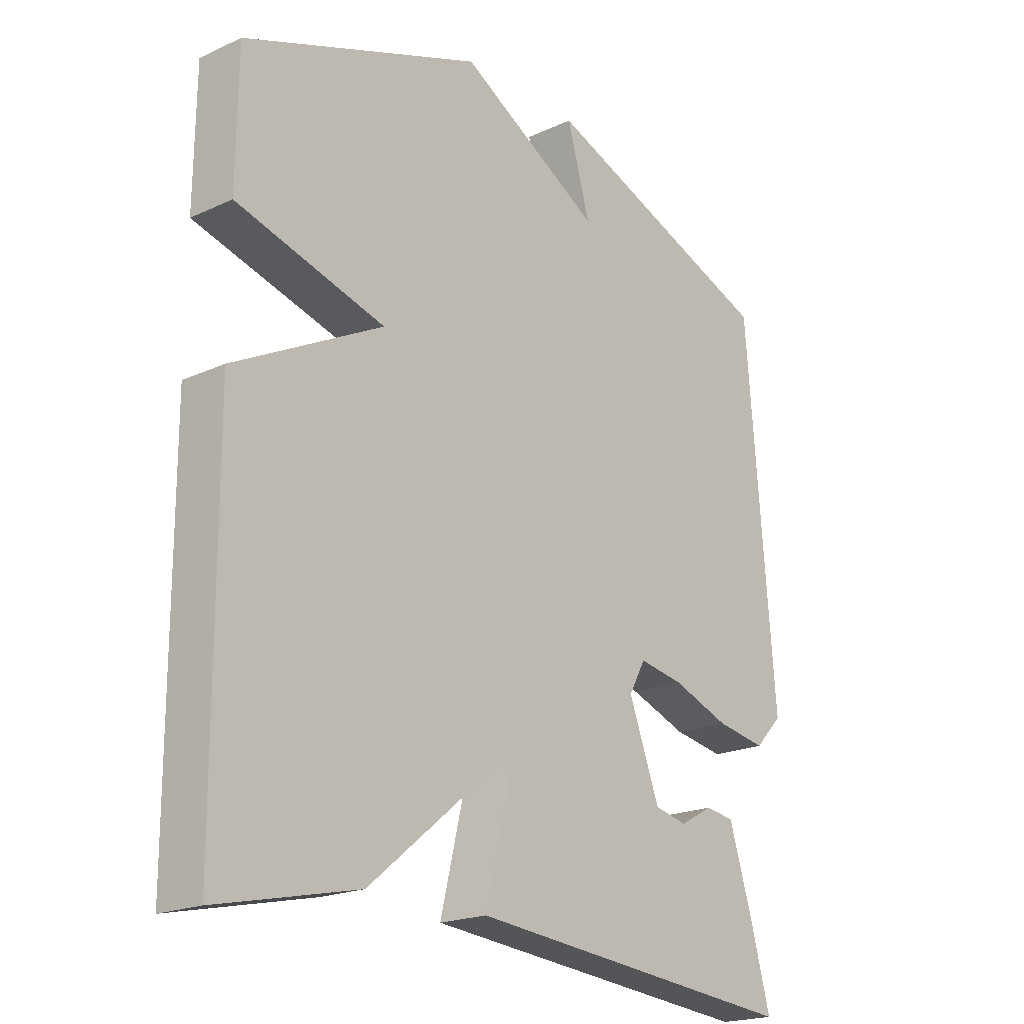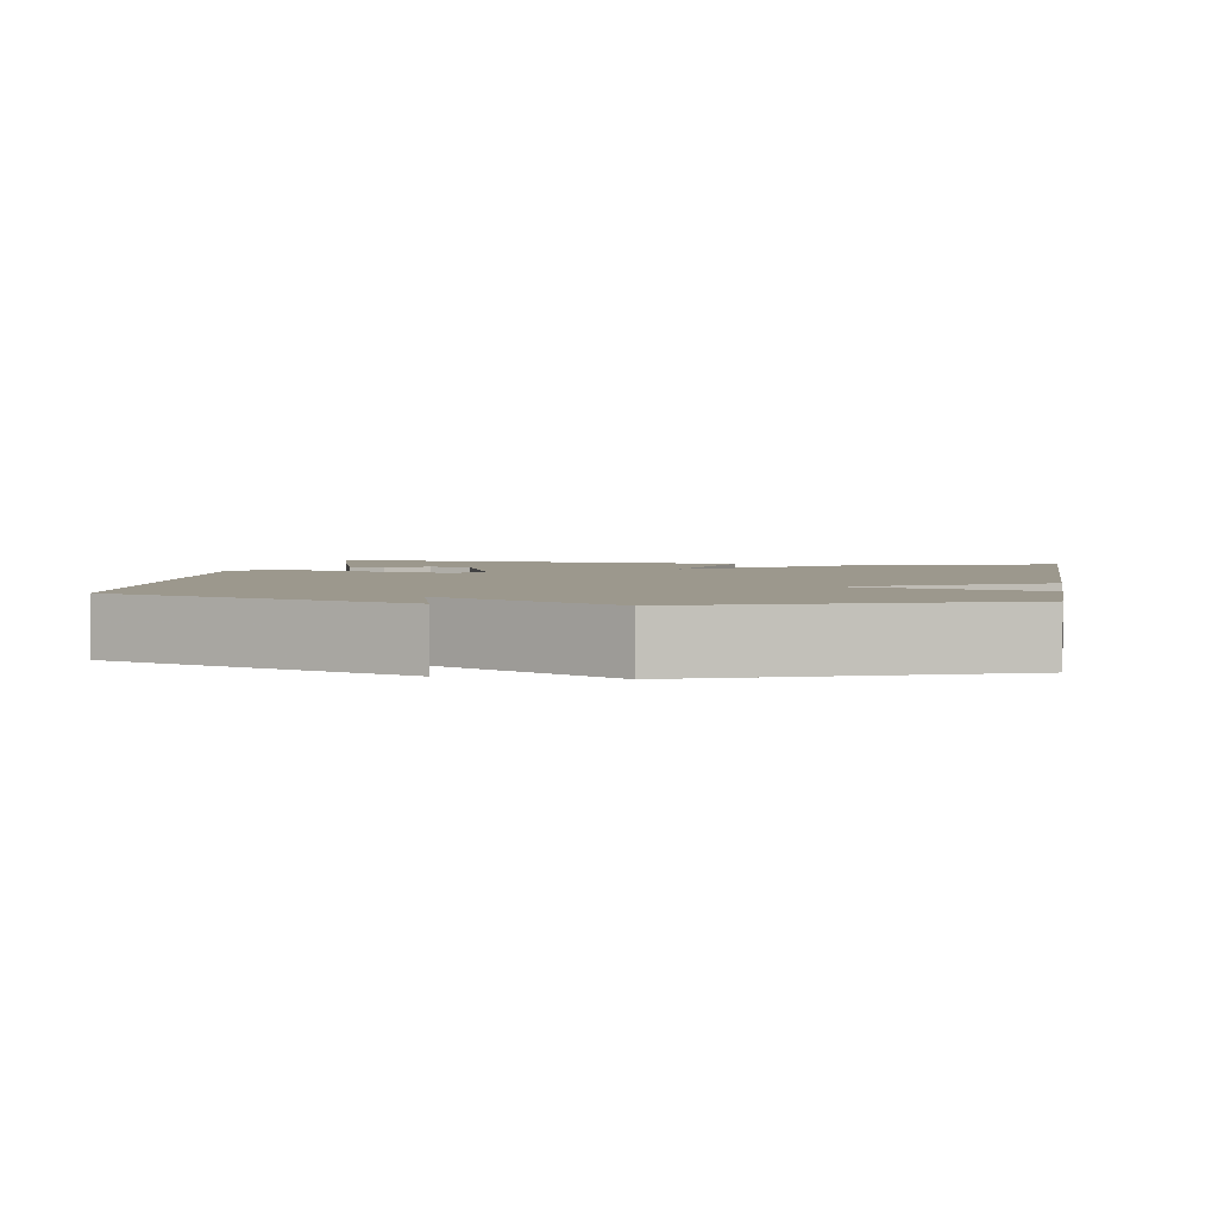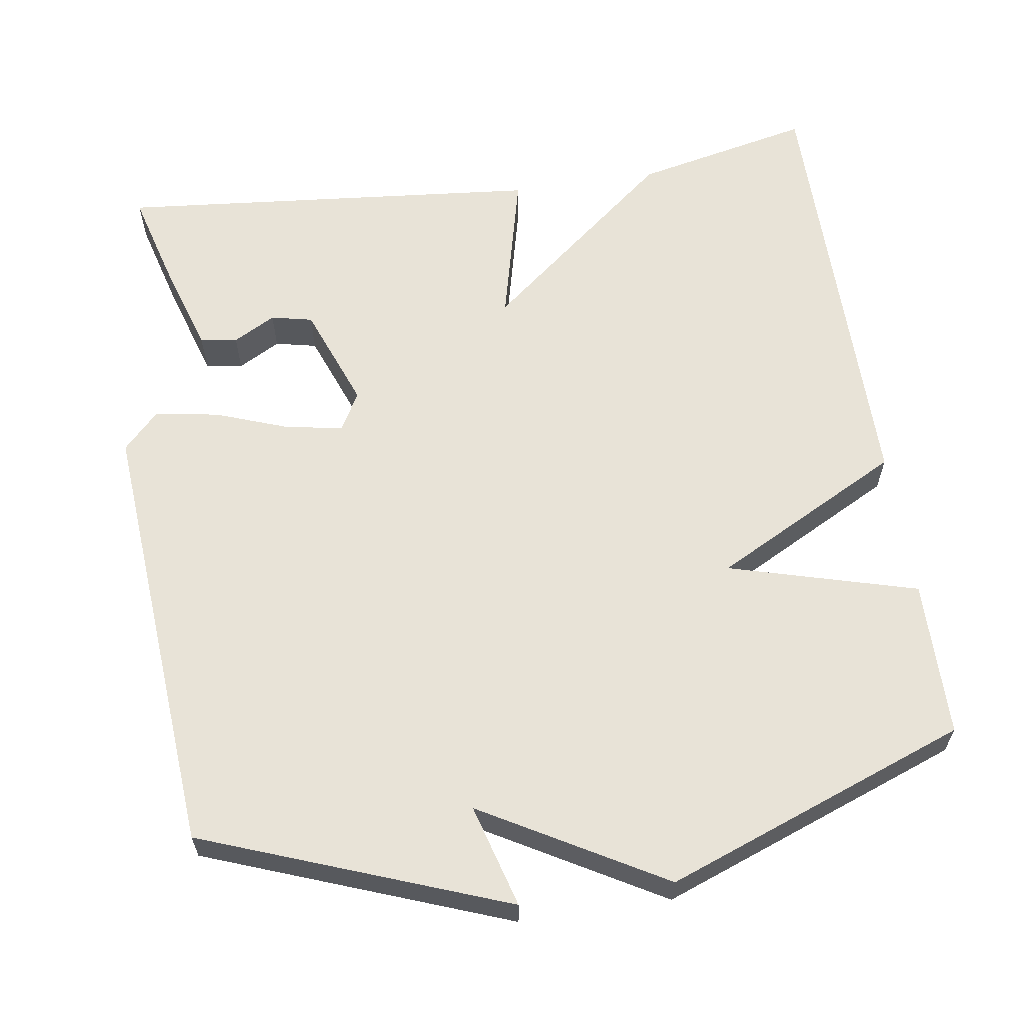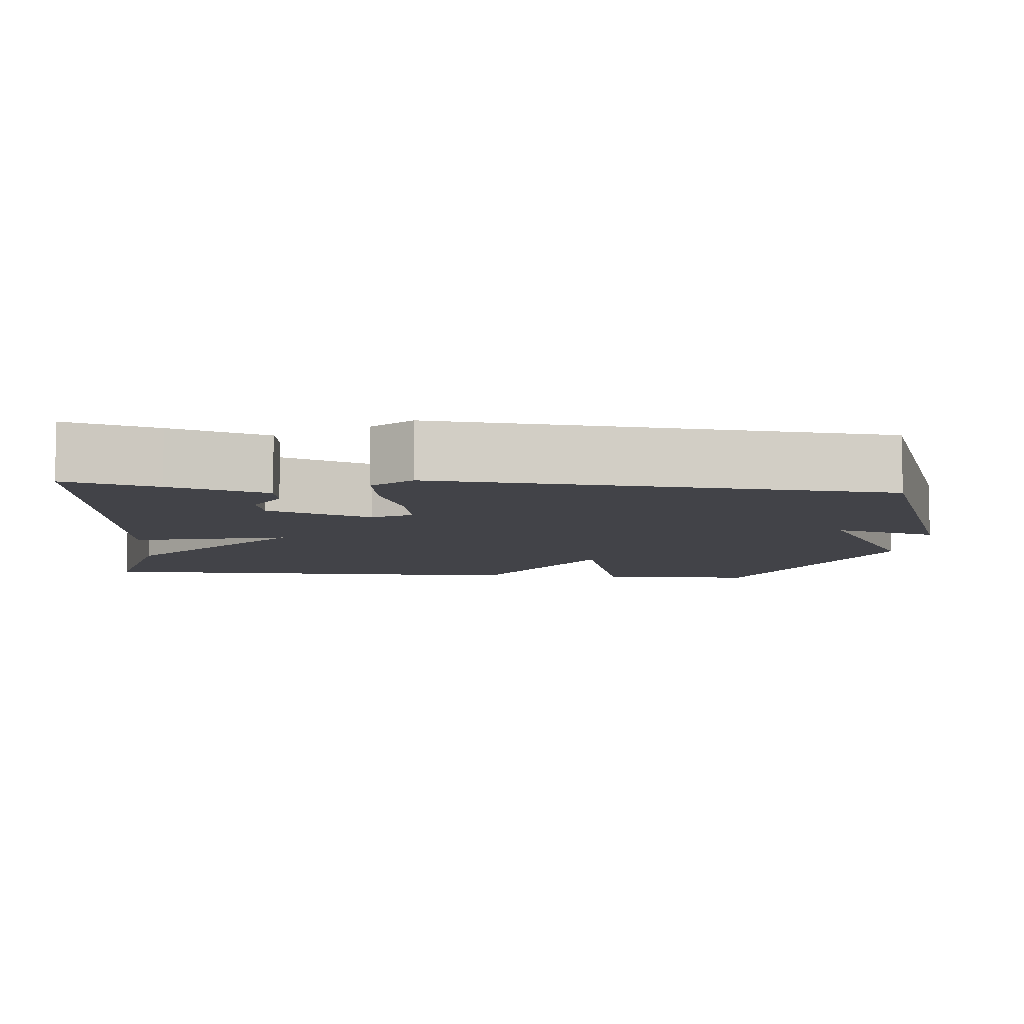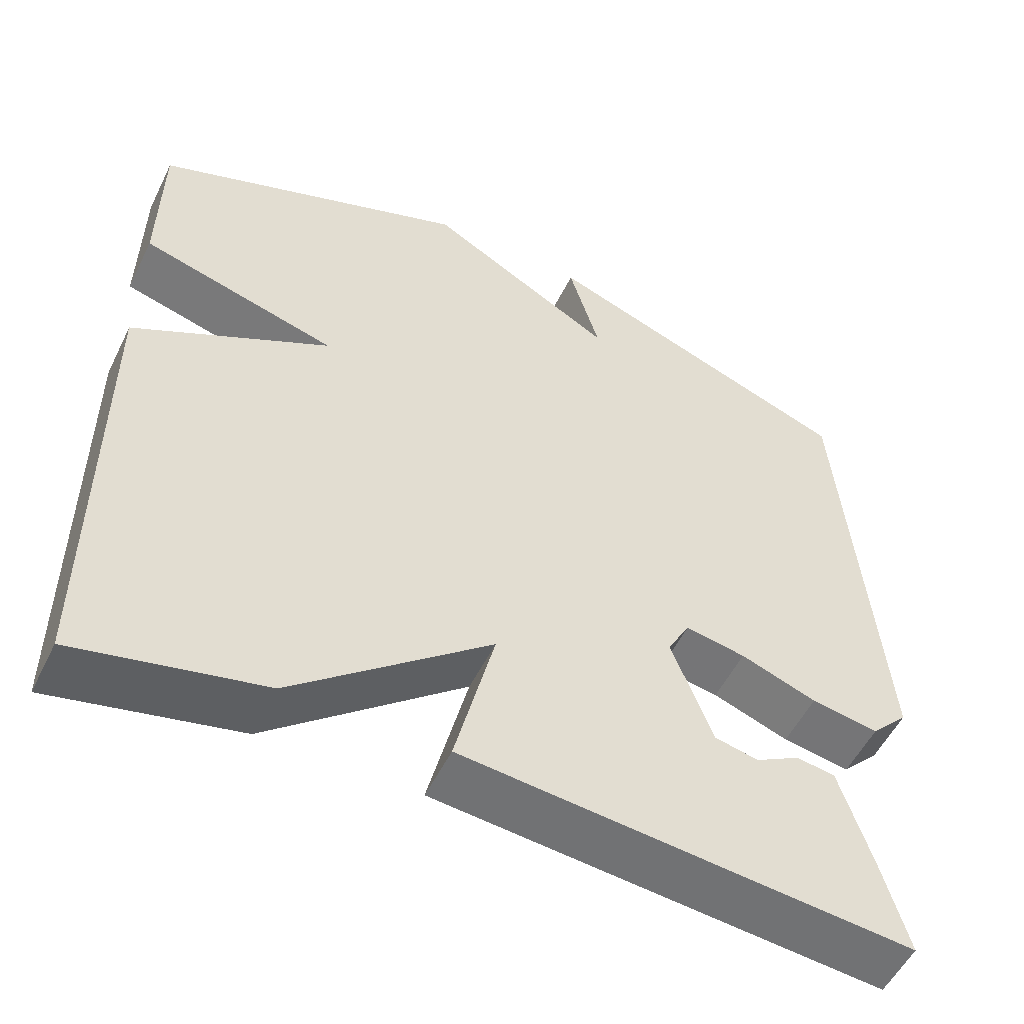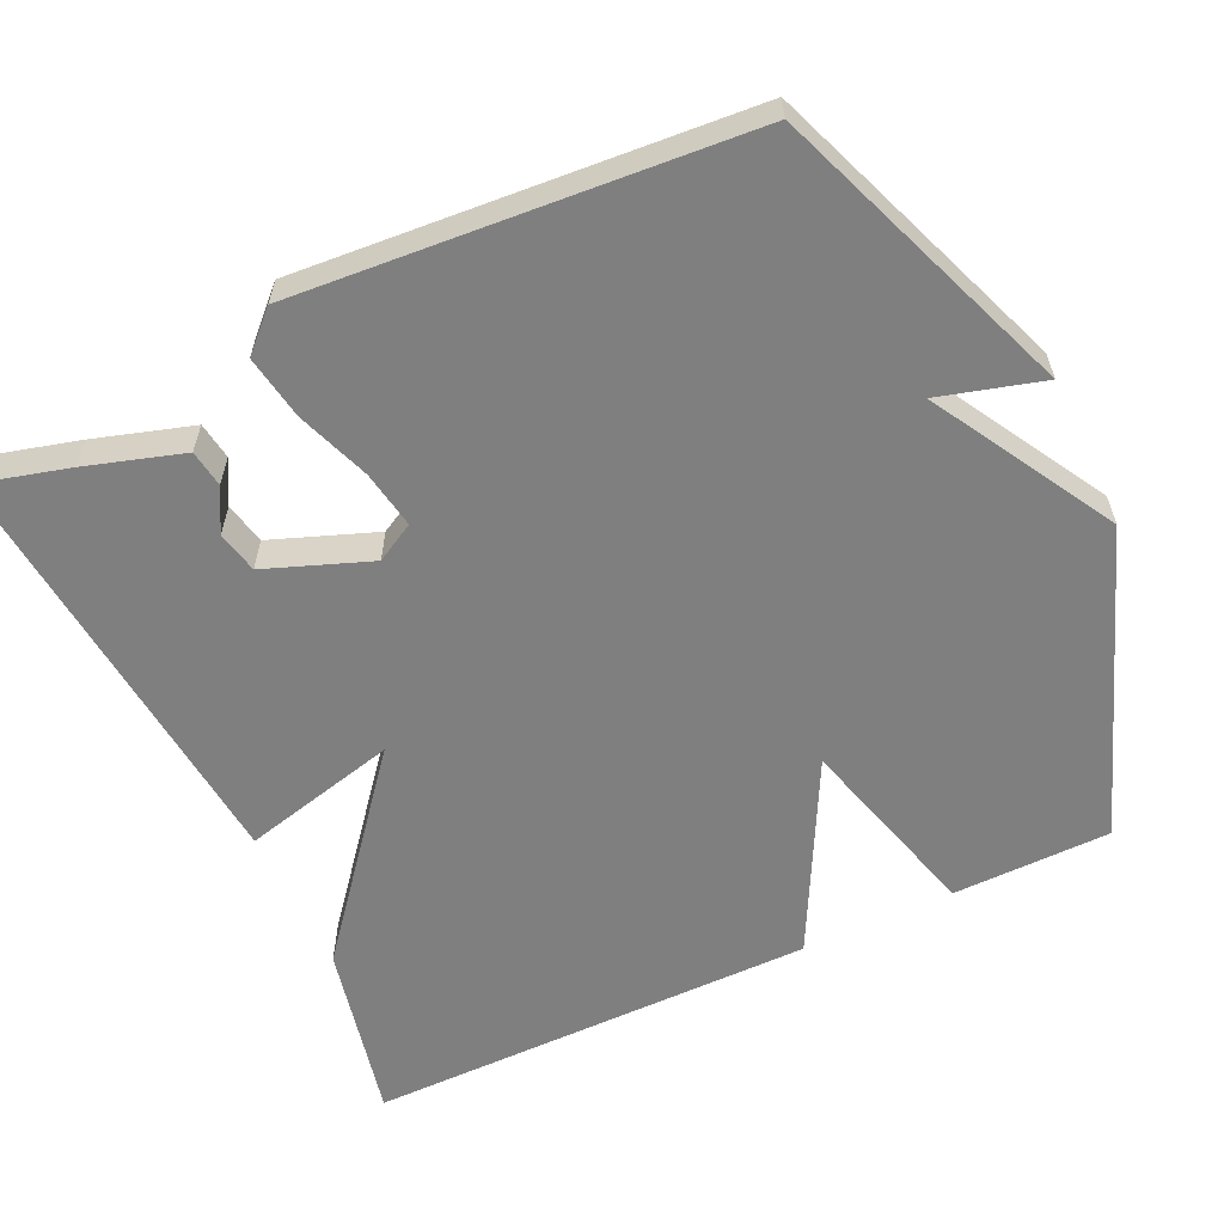
<metadata>
{"format":"obj","ext":"obj","renderer":"f3d","projection":"perspective","resolution":1024,"background":"white","views":[{"elev":-20.1,"azim":130.2,"up":"+Z"},{"elev":3.1,"azim":9.6,"up":"+Y"},{"elev":61.7,"azim":-8.5,"up":"+Y"},{"elev":-7.6,"azim":-95.4,"up":"+Y"},{"elev":-53.7,"azim":154.1,"up":"+Z"},{"elev":-59.8,"azim":-64.7,"up":"+Y"}]}
</metadata>
<code>
v 0.5 0.07 -0.5
v 0.265 0.07 -0.448
v 0.015 0.07 -0.243
v 0.065 0.07 -0.448
v -0.5 0.07 -0.5
v -0.467 0.07 -0.379
v -0.427 0.07 -0.251
v -0.378 0.07 -0.244
v -0.322 0.07 -0.275
v -0.267 0.07 -0.263
v -0.215 0.07 -0.126
v -0.243 0.07 -0.075
v -0.319 0.07 -0.088
v -0.415 0.07 -0.123
v -0.5 0.07 -0.137
v -0.547 0.07 -0.088
v -0.5 0.07 0.5
v -0.1 0.07 0.65
v -0.139 0.07 0.514
v 0.1 0.07 0.65
v 0.5 0.07 0.5
v 0.502 0.07 0.292
v 0.253 0.07 0.223
v 0.502 0.07 0.092
v 0.5 0 -0.5
v 0.265 0 -0.448
v 0.015 0 -0.243
v 0.065 0 -0.448
v -0.5 0 -0.5
v -0.467 0 -0.379
v -0.427 0 -0.251
v -0.378 0 -0.244
v -0.322 0 -0.275
v -0.267 0 -0.263
v -0.215 0 -0.126
v -0.243 0 -0.075
v -0.319 0 -0.088
v -0.415 0 -0.123
v -0.5 0 -0.137
v -0.547 0 -0.088
v -0.5 0 0.5
v -0.1 0 0.65
v -0.139 0 0.514
v 0.1 0 0.65
v 0.5 0 0.5
v 0.502 0 0.292
v 0.253 0 0.223
v 0.502 0 0.092
f 1 2 3
f 24 1 3
f 23 24 3
f 21 22 23
f 20 21 23
f 19 20 23
f 19 23 3
f 17 18 19
f 16 17 19
f 15 16 19
f 14 15 19
f 13 14 19
f 12 13 19
f 11 12 19 3
f 10 11 3 4
f 4 5 6
f 10 4 6
f 9 10 6
f 6 7 8 9
f 27 26 25
f 27 25 48
f 27 48 47
f 47 46 45
f 47 45 44
f 47 44 43
f 27 47 43
f 43 42 41
f 43 41 40
f 43 40 39
f 43 39 38
f 43 38 37
f 43 37 36
f 27 43 36 35
f 28 27 35 34
f 30 29 28
f 30 28 34
f 30 34 33
f 33 32 31 30
f 1 25 26 2
f 2 26 27 3
f 3 27 28 4
f 4 28 29 5
f 5 29 30 6
f 6 30 31 7
f 7 31 32 8
f 8 32 33 9
f 9 33 34 10
f 10 34 35 11
f 11 35 36 12
f 12 36 37 13
f 13 37 38 14
f 14 38 39 15
f 15 39 40 16
f 16 40 41 17
f 17 41 42 18
f 18 42 43 19
f 19 43 44 20
f 20 44 45 21
f 21 45 46 22
f 22 46 47 23
f 23 47 48 24
f 24 48 25 1

</code>
